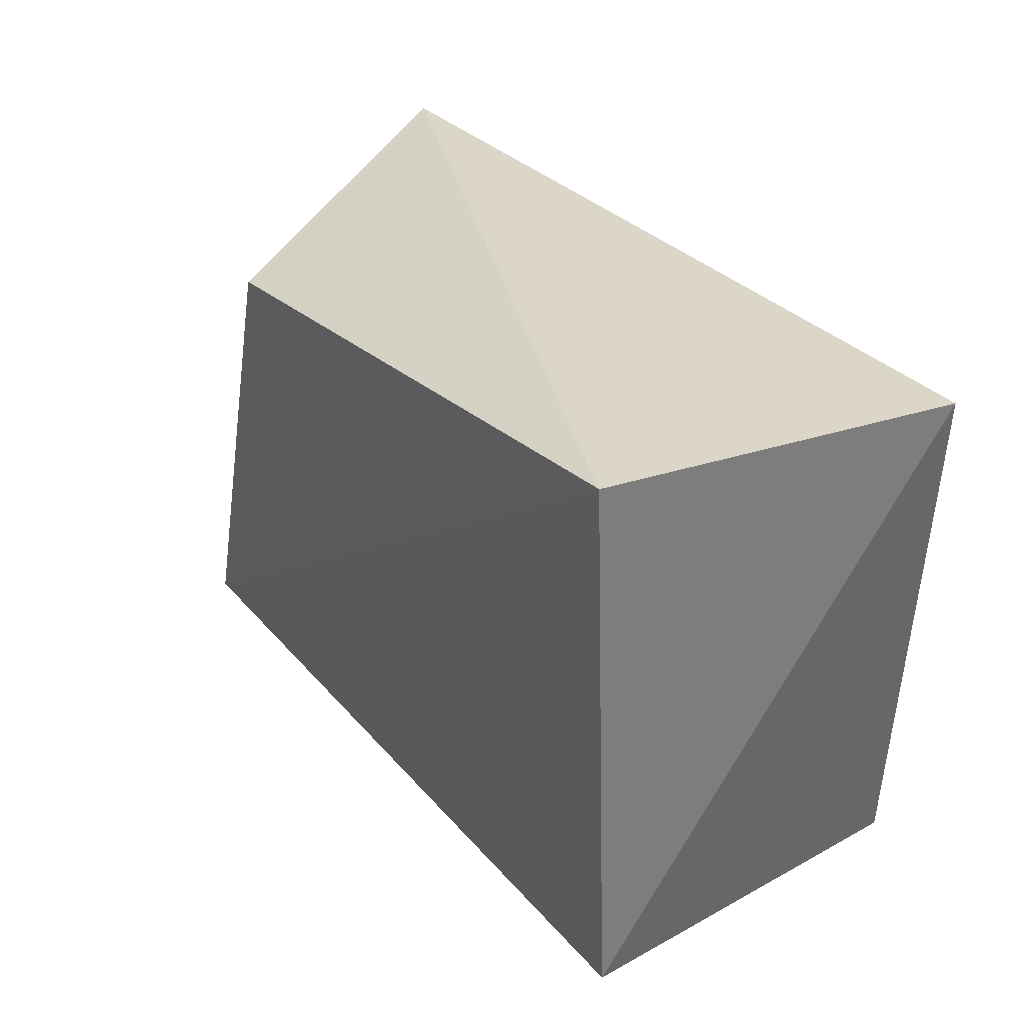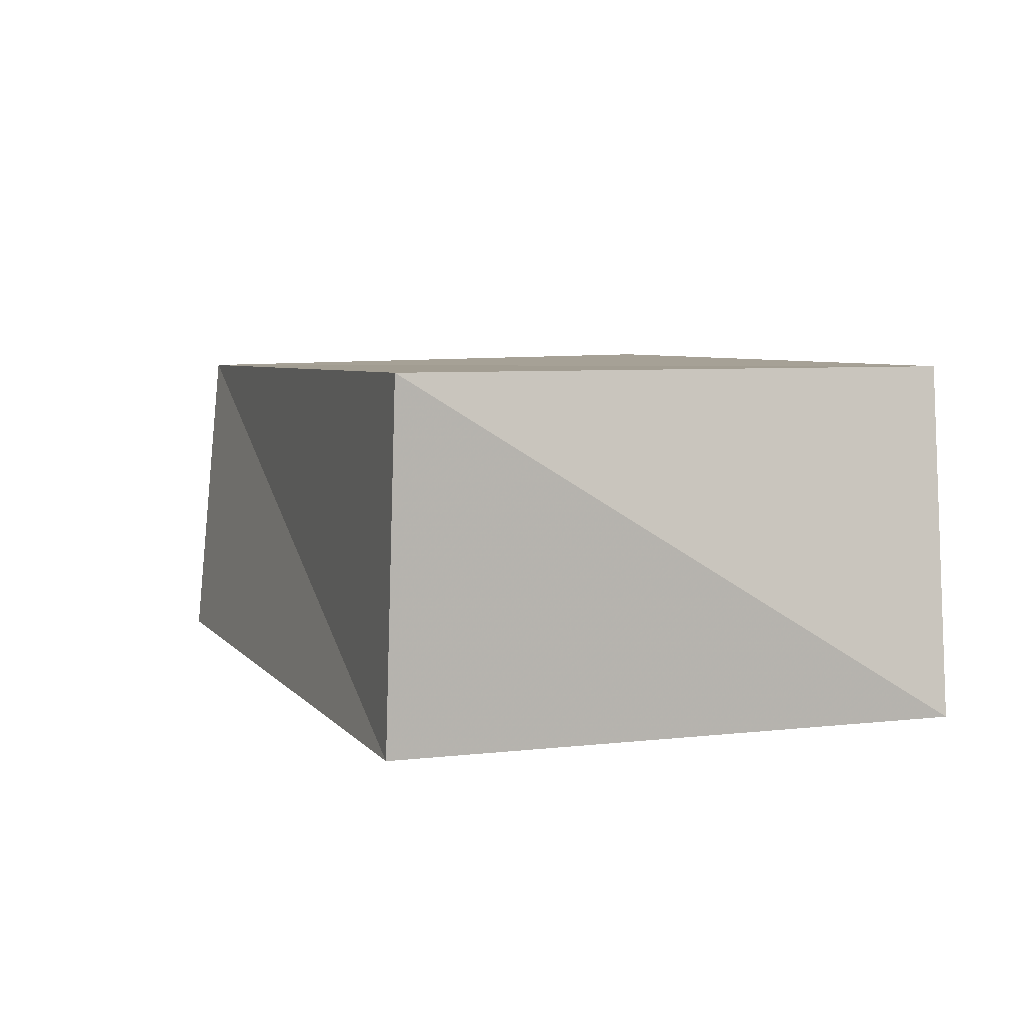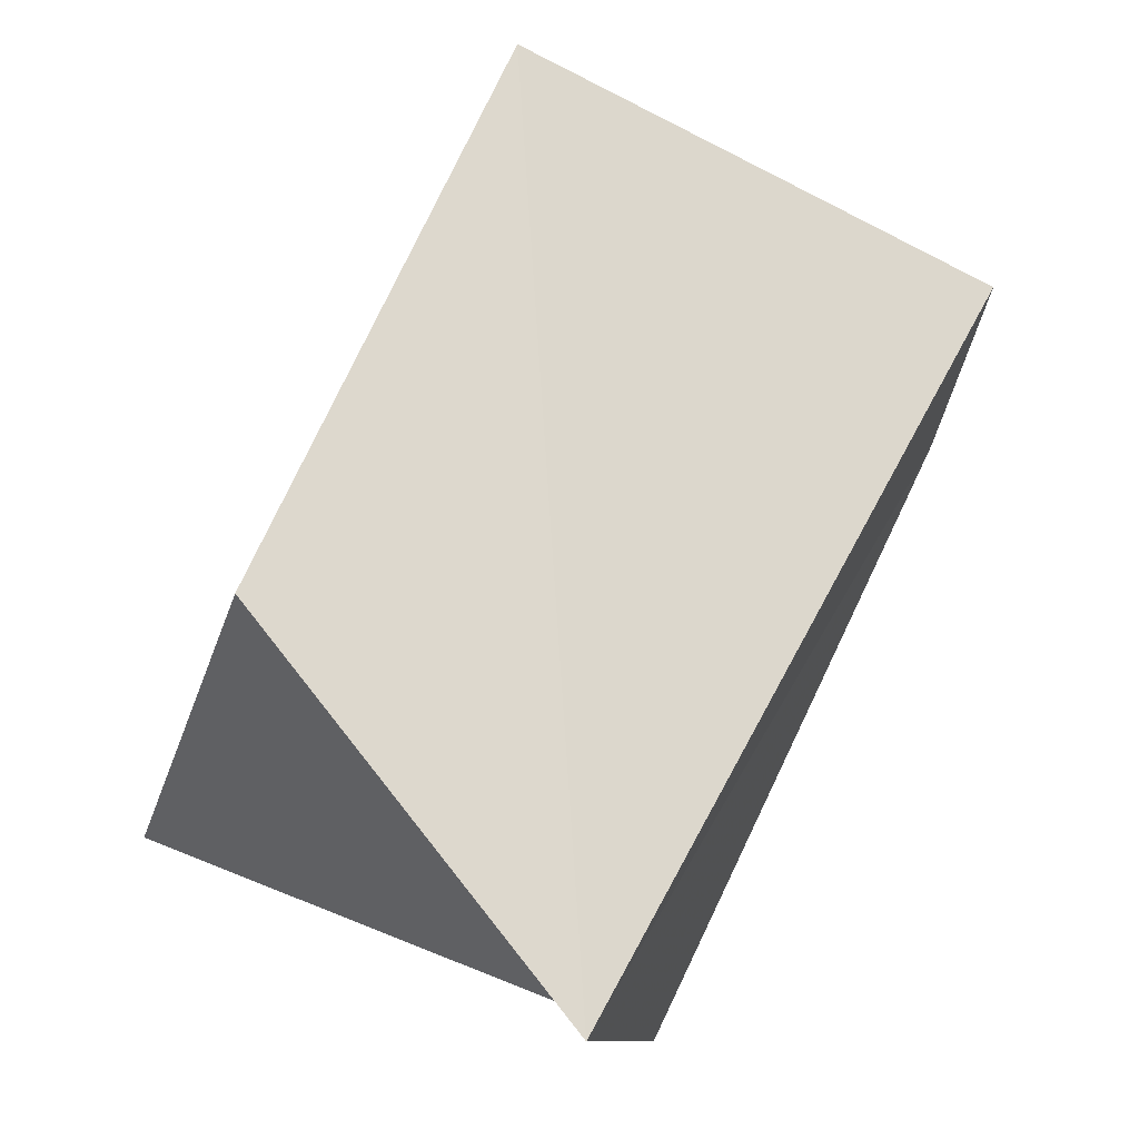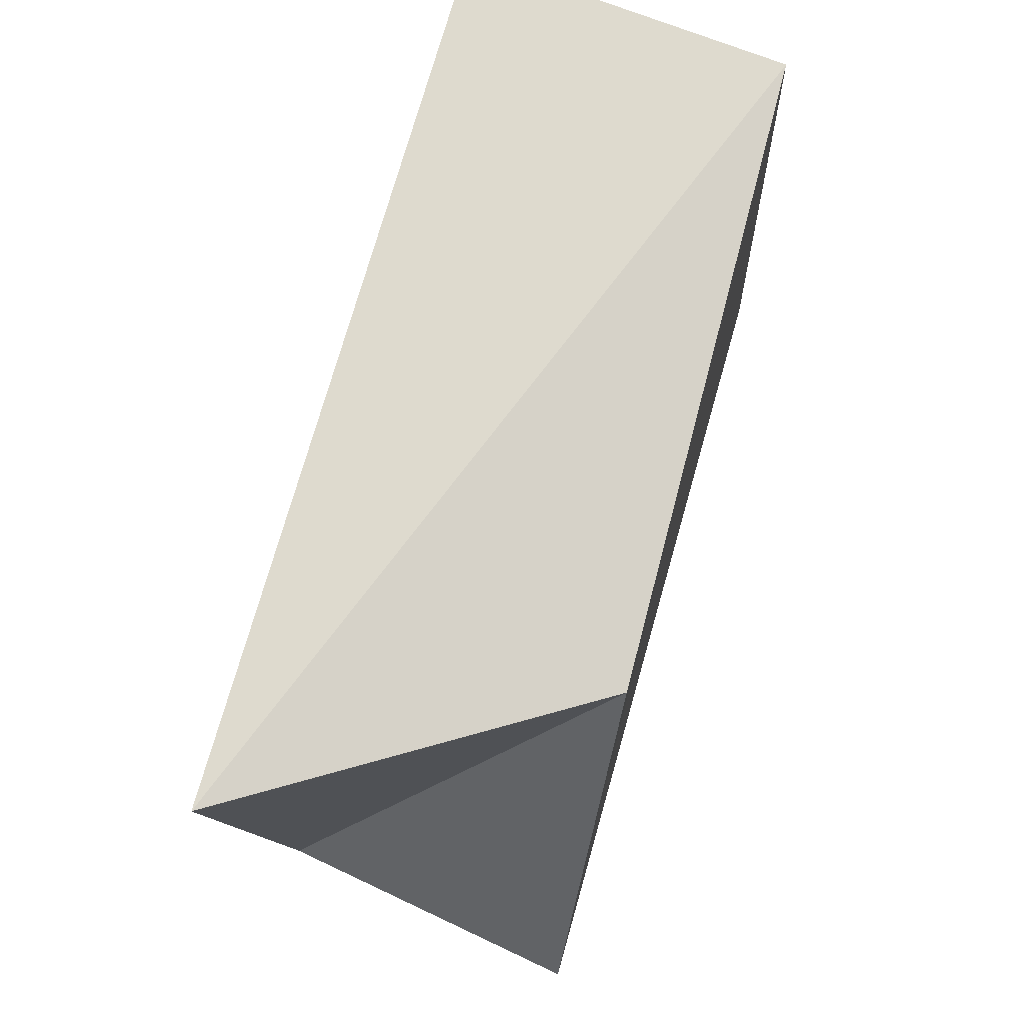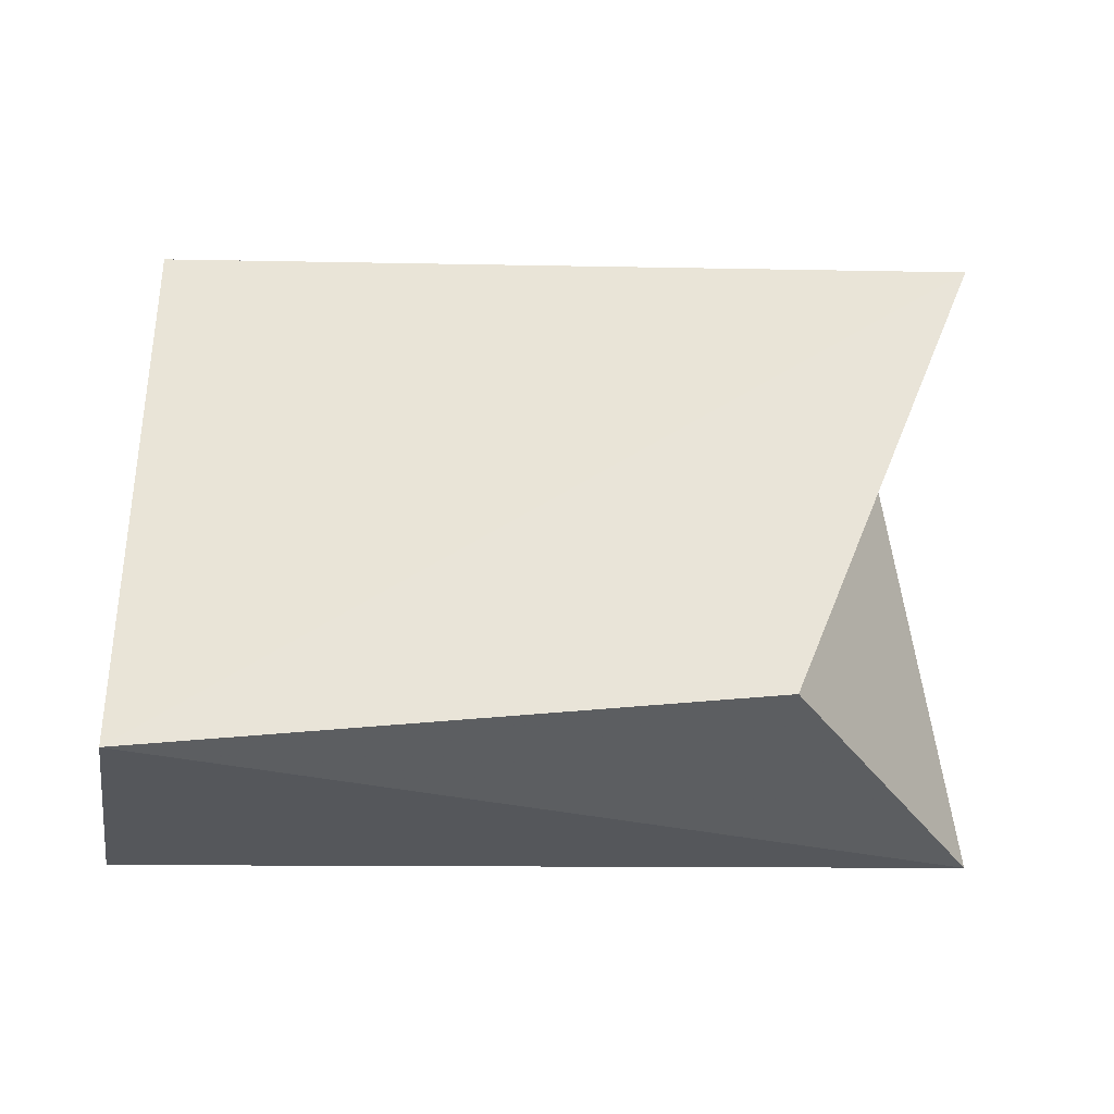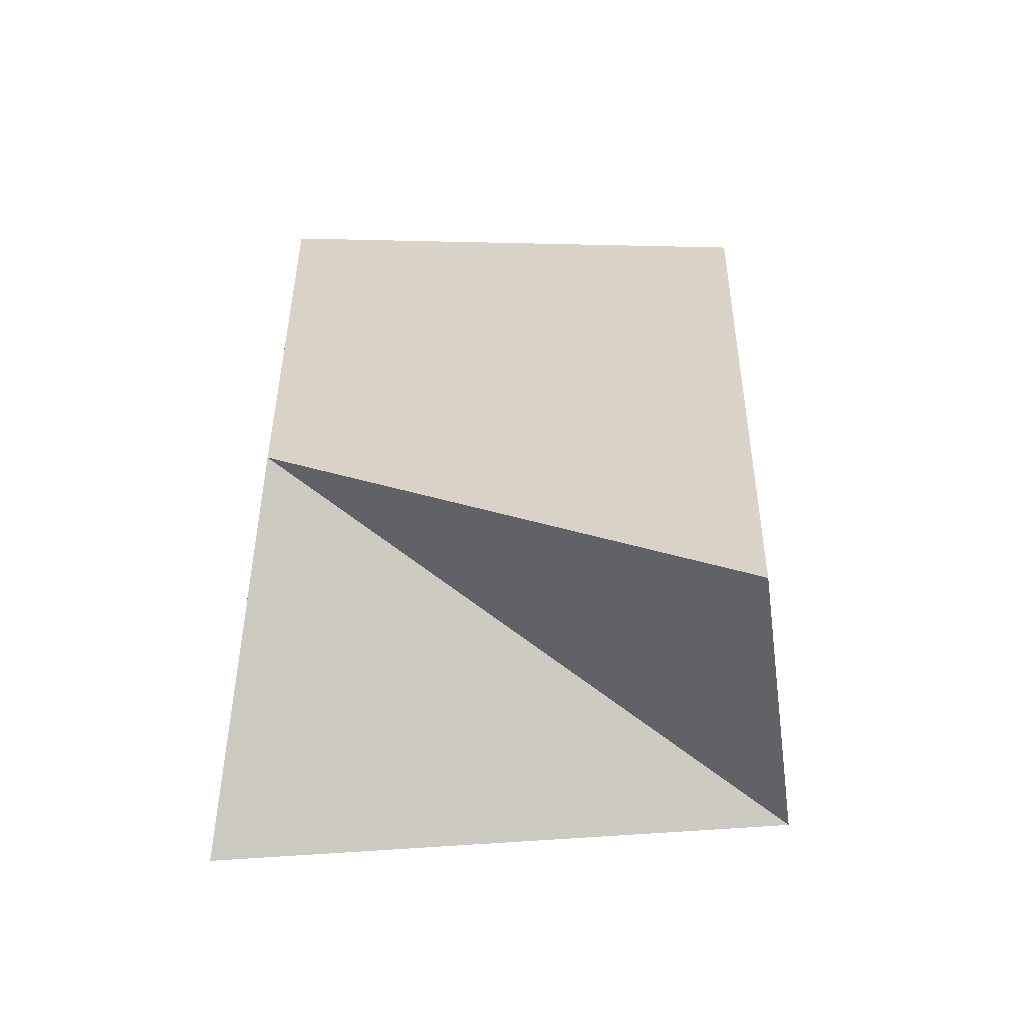
<metadata>
{"format":"obj","ext":"obj","renderer":"f3d","projection":"perspective","resolution":1024,"background":"white","views":[{"elev":35.2,"azim":56.2,"up":"+Y"},{"elev":6.7,"azim":75.2,"up":"+Z"},{"elev":71.1,"azim":-56.6,"up":"+Z"},{"elev":66.4,"azim":-75.9,"up":"+Y"},{"elev":61.7,"azim":-175.7,"up":"+Z"},{"elev":26.8,"azim":-82.9,"up":"+Z"}]}
</metadata>
<code>
v 0.04905 0.04407 0.02638
v 0.05716 0.04313 -0.02137
v 0.05307 -0.03288 0.02657
v -0.05376 -0.04751 -0.02269
v -0.07053 0.03307 -0.02402
v -0.06401 -0.04205 0.02282
v 0.05012 -0.03383 -0.02445
v -0.04081 0.0291 0.02493
f 6 8 4
f 7 6 4
f 4 8 5
f 5 7 4
f 6 1 8
f 3 6 7
f 3 1 6
f 8 1 5
f 2 7 5
f 5 1 2
f 2 3 7
f 1 3 2

</code>
